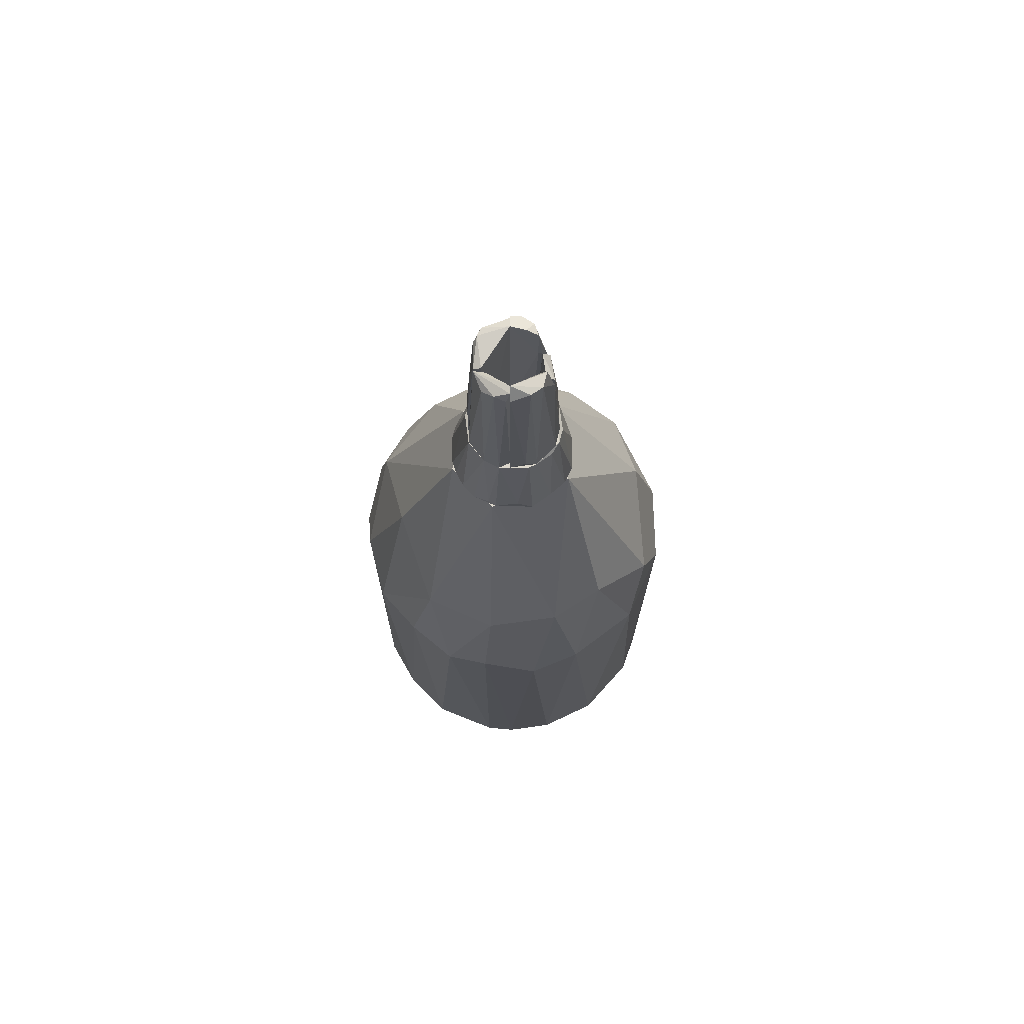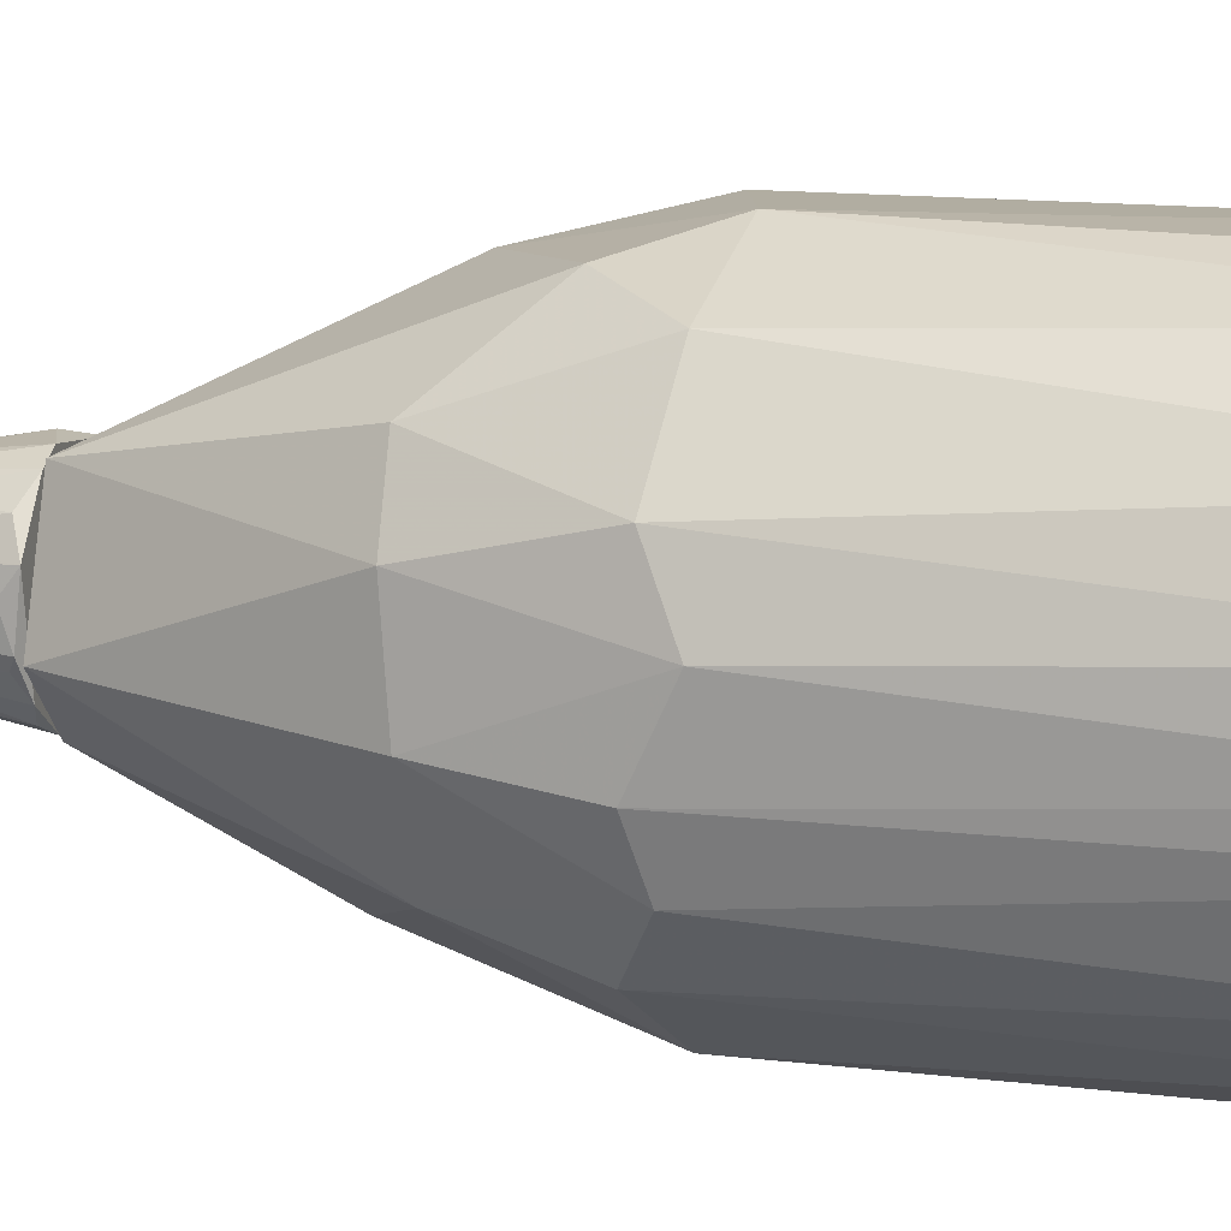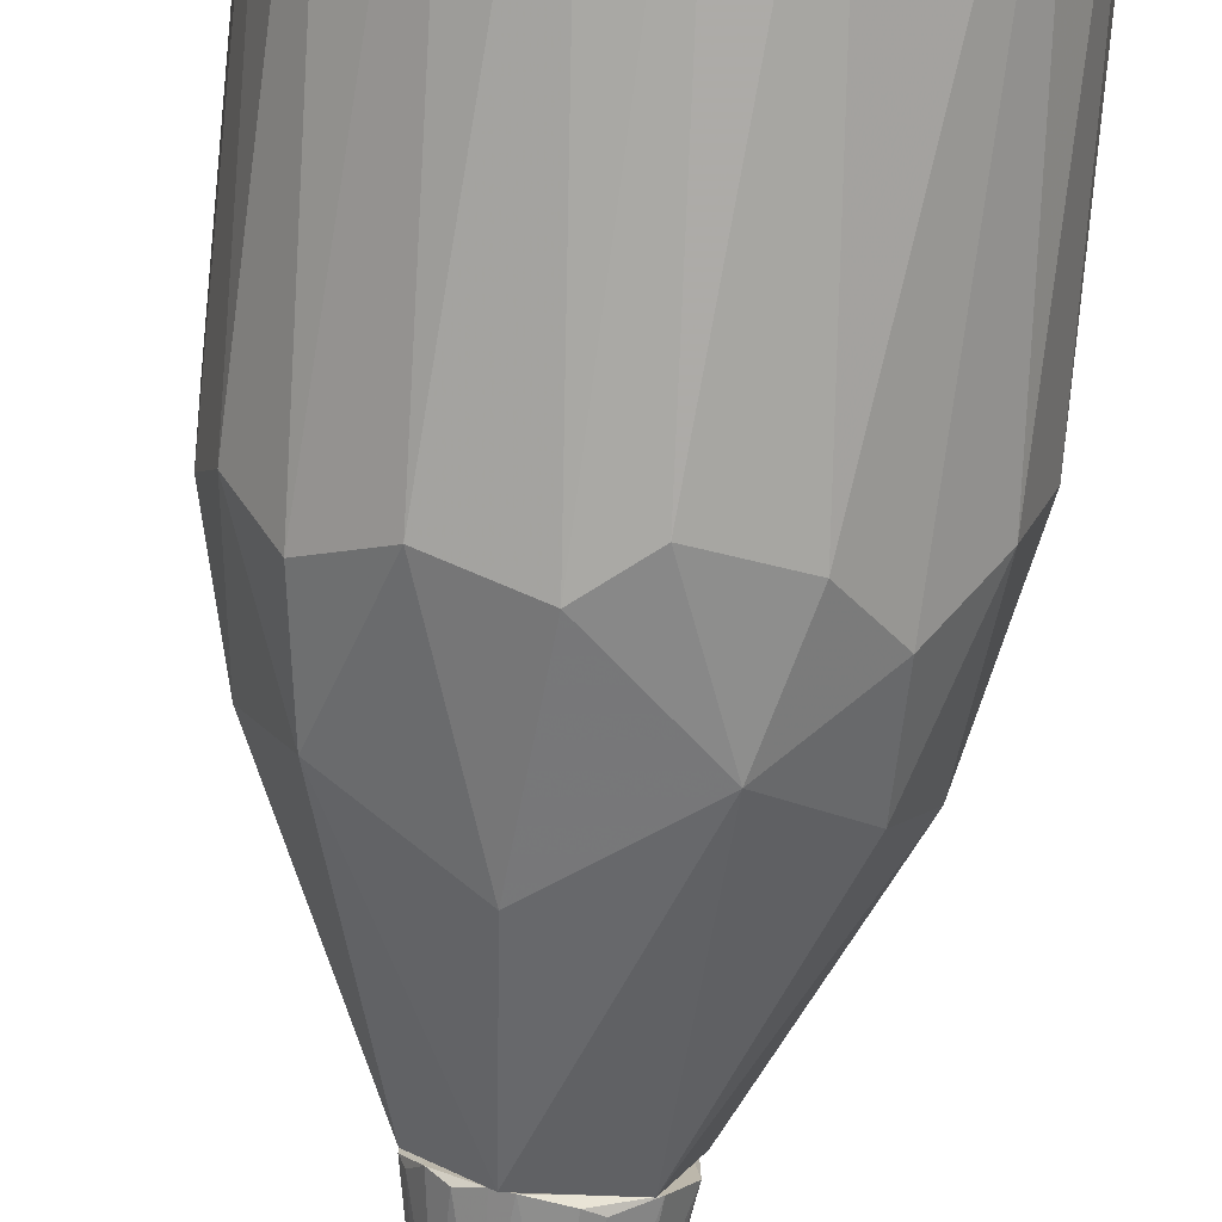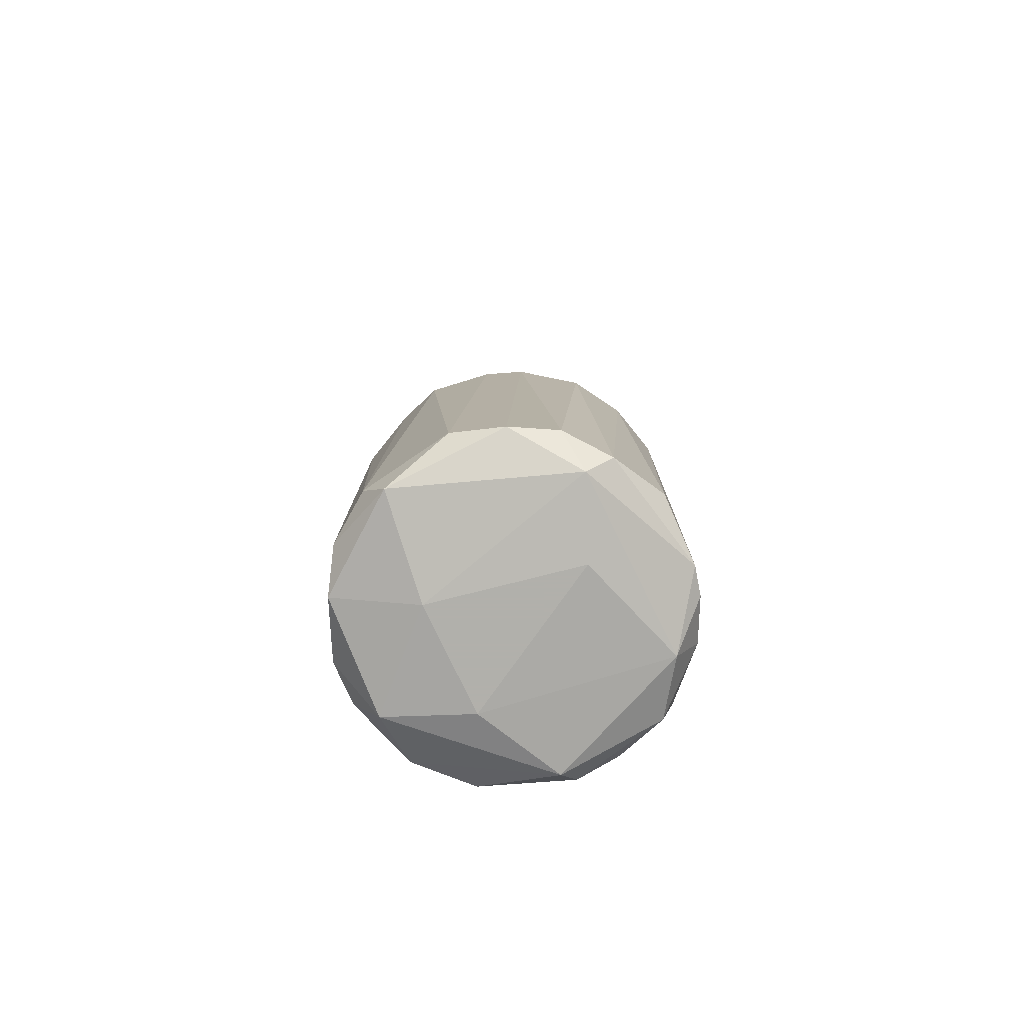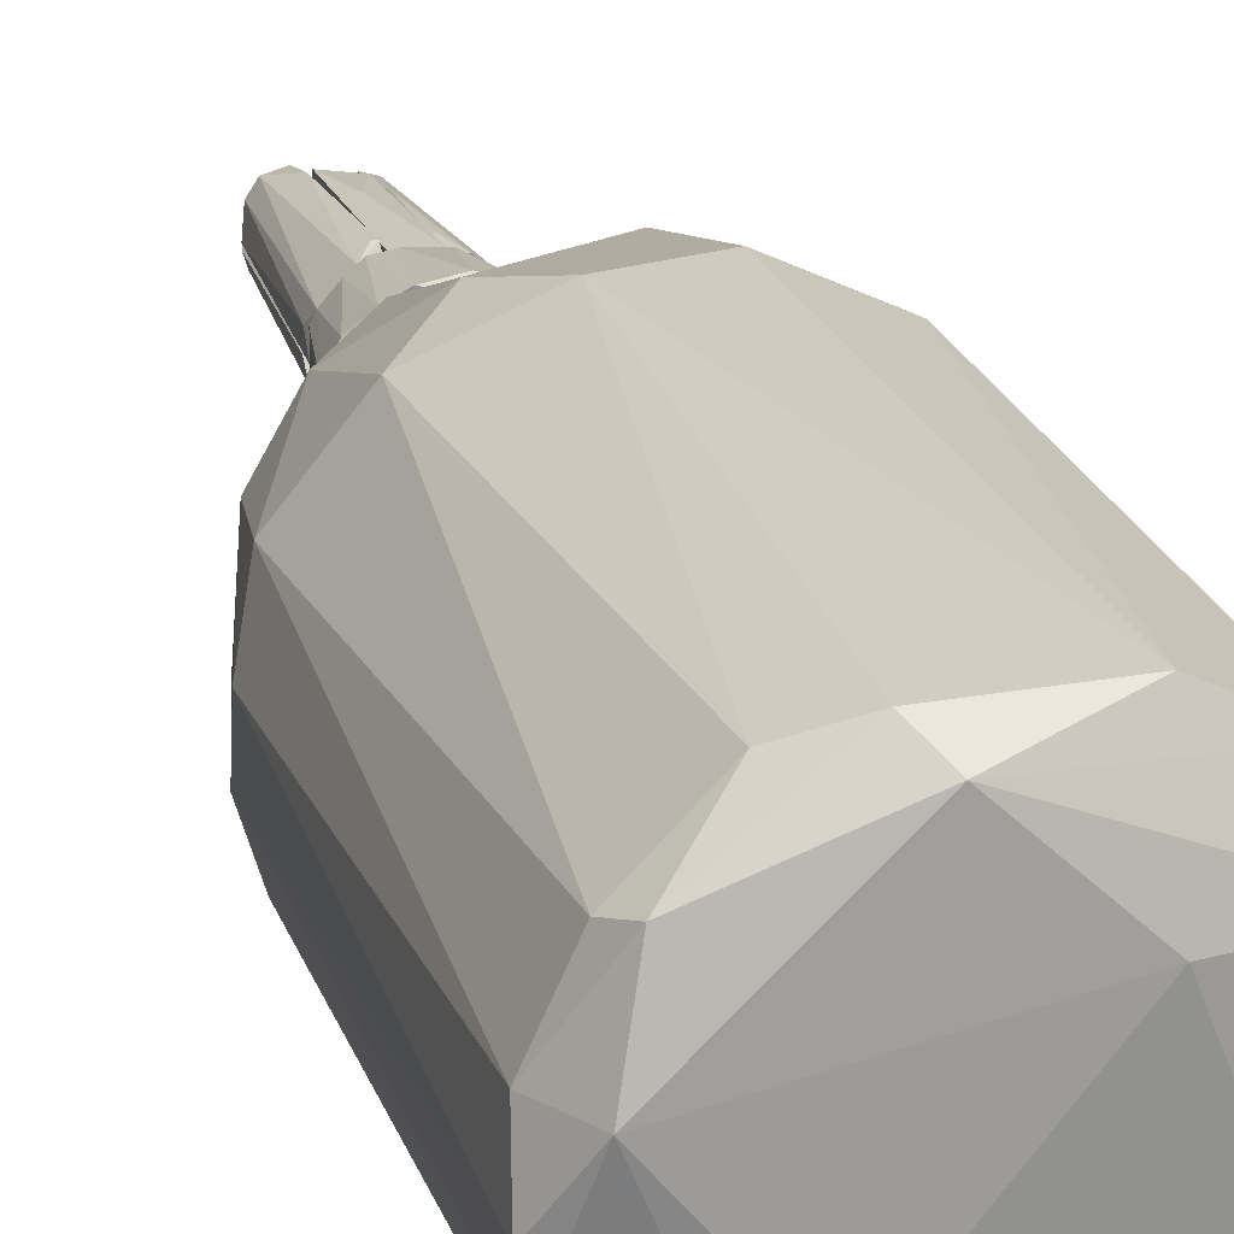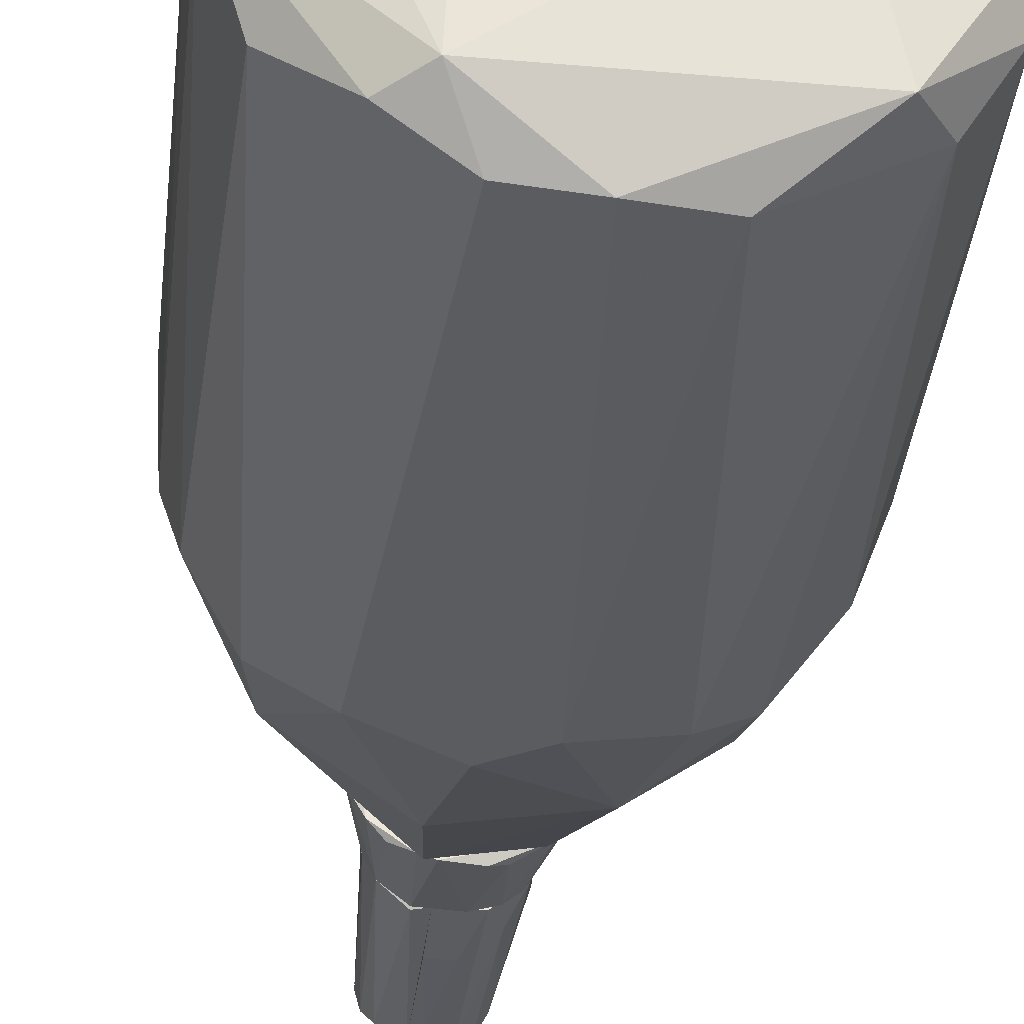
<metadata>
{"format":"obj","ext":"obj","renderer":"f3d","projection":"perspective","resolution":1024,"background":"white","views":[{"elev":73.0,"azim":-90.3,"up":"+Y"},{"elev":13.1,"azim":-74.6,"up":"+Z"},{"elev":-76.3,"azim":-5.8,"up":"+Z"},{"elev":-78.5,"azim":-175.8,"up":"+Y"},{"elev":23.8,"azim":-16.9,"up":"+Z"},{"elev":-34.5,"azim":-5.8,"up":"+Z"}]}
</metadata>
<code>
o convex_0
v 0.284 0.05756 0.02292
v -0.3221 -0.8584 -0.0052
v -0.315 -0.8654 -0.06151
v -0.1176 0.4241 -0.04036
v 0.08665 -0.8374 -0.3152
v 0.08665 -0.8513 0.3119
v -0.1176 -0.01293 0.2836
v -0.04015 -0.0763 -0.3152
v 0.3121 -0.8795 -0.05448
v 0.2135 -0.04824 -0.2307
v -0.315 -0.0904 -0.06151
v 0.2135 -0.02004 0.2273
v -0.2445 -0.8724 0.2062
v -0.1882 -0.8724 -0.2589
v 0.0937 0.4241 0.07936
v -0.2938 -0.09752 0.1357
v 0.291 -0.8372 0.1498
v 0.07961 0.4241 -0.09673
v -0.2375 -0.06932 -0.2166
v 0.07257 -0.9219 0.1568
v 0.07257 -0.08342 0.3119
v -0.08946 -0.8513 0.3119
v 0.1994 -0.8936 -0.2377
v -0.06128 0.4241 0.1075
v 0.3263 -0.175 0.001831
v 0.284 -0.1187 -0.1602
v 0.143 -0.1116 -0.2941
v -0.1317 -0.9219 -0.0897
v -0.2022 -0.1116 0.2555
v -0.06128 0.1704 -0.2306
v 0.2417 -0.8231 -0.2237
v -0.1036 -0.8513 -0.3082
v 0.1994 -0.8583 0.2555
v 0.284 -0.1538 0.1639
v -0.2586 0.09986 0.08633
v -0.2727 -0.8302 -0.1814
v 0.05848 0.107 0.2625
v -0.1529 -0.1045 -0.2871
v -0.06128 -0.1256 0.319
v 0.1007 0.05058 -0.2729
v 0.2628 0.1068 -0.06151
v -0.315 -0.8302 0.08633
v 0.1853 -0.1539 0.2696
v -0.04015 0.4241 -0.1179
v -0.2022 0.1068 0.178
v -0.2163 0.08563 -0.1743
v -0.3221 -0.1398 0.04408
v -0.06128 -0.9007 0.2837
v 0.2981 -0.8443 -0.139
v 0.3192 -0.8372 0.07227
v -0.2727 -0.9007 0.08633
v -0.167 -0.8231 0.2837
v 0.2417 -0.9006 0.1568
v -0.1388 -0.9077 -0.2448
v 0.1501 -0.9219 -0.04036
v -0.2727 0.08563 -0.04745
v -0.2938 -0.1116 -0.1391
v 0.0303 -0.1327 -0.3223
v 0.2769 0.001171 0.1286
v 0.1219 0.4241 0.02292
v -0.01197 -0.8584 -0.3223
v -0.2656 -0.8302 0.192
v 0.2135 0.09973 -0.1672
v 0.3192 -0.1468 -0.0686
f 49 26 64
f 3 2 11
f 4 15 18
f 15 4 24
f 23 5 31
f 10 26 31
f 5 27 31
f 27 10 31
f 33 17 34
f 24 4 35
f 14 3 36
f 19 14 36
f 12 15 37
f 21 12 37
f 15 24 37
f 24 7 37
f 14 19 38
f 30 8 38
f 8 32 38
f 32 14 38
f 6 21 39
f 22 6 39
f 7 29 39
f 37 7 39
f 21 37 39
f 10 27 40
f 8 30 40
f 21 6 43
f 12 21 43
f 6 33 43
f 34 12 43
f 33 34 43
f 4 18 44
f 18 40 44
f 40 30 44
f 7 24 45
f 16 29 45
f 29 7 45
f 35 16 45
f 24 35 45
f 38 19 46
f 30 38 46
f 4 44 46
f 44 30 46
f 11 2 47
f 16 35 47
f 2 42 47
f 42 16 47
f 22 13 48
f 6 22 48
f 33 6 48
f 9 23 49
f 23 31 49
f 31 26 49
f 9 25 50
f 25 34 50
f 34 17 50
f 2 3 51
f 28 20 51
f 42 2 51
f 13 42 51
f 48 13 51
f 20 48 51
f 13 22 52
f 22 39 52
f 39 29 52
f 17 33 53
f 48 20 53
f 33 48 53
f 9 50 53
f 50 17 53
f 3 14 54
f 14 32 54
f 51 3 54
f 28 51 54
f 23 9 55
f 20 28 55
f 9 53 55
f 53 20 55
f 54 23 55
f 28 54 55
f 35 4 56
f 4 46 56
f 11 47 56
f 47 35 56
f 3 11 57
f 36 3 57
f 19 36 57
f 46 19 57
f 56 46 57
f 11 56 57
f 27 5 58
f 8 40 58
f 40 27 58
f 15 12 59
f 25 1 59
f 12 34 59
f 34 25 59
f 18 15 60
f 1 41 60
f 41 18 60
f 59 1 60
f 15 59 60
f 5 23 61
f 32 8 61
f 23 54 61
f 54 32 61
f 58 5 61
f 8 58 61
f 29 16 62
f 42 13 62
f 16 42 62
f 13 52 62
f 52 29 62
f 26 10 63
f 10 40 63
f 40 18 63
f 18 41 63
f 41 26 63
f 1 25 64
f 25 9 64
f 41 1 64
f 26 41 64
f 9 49 64
o convex_1
v 0.01619 0.4453 0.1146
v -0.02606 0.4241 -0.118
v -0.04721 0.4241 -0.1109
v -0.04015 0.5792 -0.08273
v 0.1149 0.4241 -0.04749
v 0.08667 0.5792 0.04412
v -0.08245 0.5792 0.04412
v -0.1177 0.4241 0.03706
v 0.05143 0.5792 -0.07567
v 0.1008 0.4241 0.06524
v -0.04015 0.5792 0.08639
v -0.1106 0.4382 -0.04749
v -0.06833 0.4241 0.1005
v -0.08948 0.5792 -0.02634
v 0.0444 0.4382 -0.1109
v 0.03734 0.5792 0.08639
v 0.08667 0.5792 -0.0334
v 0.06552 0.4241 0.1005
v 0.08667 0.4241 -0.08976
v 0.1149 0.4523 0.01591
v -0.09654 0.4241 -0.07567
v 0.01619 0.5721 -0.08976
v -0.04015 0.4241 0.1146
v -0.09654 0.4382 0.0723
v 0.09373 0.5792 -0.00519
v -0.07539 0.5792 -0.05452
v -0.01197 0.5721 0.09345
v -0.07539 0.4312 -0.09682
v -0.1177 0.4453 0.008878
v -0.08948 0.5792 0.03003
v 0.06552 0.5651 0.0723
v 0.07258 0.5721 -0.06158
v 0.1149 0.4312 0.03706
v 0.02325 0.4312 -0.118
v -0.1177 0.4312 -0.0334
v -0.0613 0.5721 0.0723
f 88 77 100
f 66 67 68
f 67 66 69
f 70 68 71
f 67 69 72
f 68 70 73
f 72 69 74
f 70 71 75
f 72 74 77
f 71 68 78
f 70 75 80
f 73 70 81
f 77 74 82
f 80 65 82
f 69 66 83
f 79 73 83
f 67 72 85
f 66 68 86
f 68 73 86
f 73 79 86
f 75 77 87
f 82 65 87
f 77 82 87
f 71 72 88
f 72 77 88
f 69 81 89
f 81 70 89
f 70 84 89
f 84 69 89
f 78 68 90
f 76 78 90
f 85 76 90
f 65 80 91
f 80 75 91
f 87 65 91
f 75 87 91
f 68 67 92
f 67 85 92
f 90 68 92
f 85 90 92
f 78 93 94
f 72 71 94
f 71 78 94
f 93 72 94
f 74 70 95
f 70 80 95
f 82 74 95
f 80 82 95
f 81 69 96
f 73 81 96
f 69 83 96
f 83 73 96
f 70 74 97
f 74 69 97
f 84 70 97
f 69 84 97
f 83 66 98
f 79 83 98
f 66 86 98
f 86 79 98
f 78 76 99
f 85 72 99
f 76 85 99
f 72 93 99
f 93 78 99
f 75 71 100
f 77 75 100
f 71 88 100
o convex_2
v -0.07539 0.5792 -0.05453
v -0.05426 0.9104 -0.005208
v -0.01903 0.8822 -0.04748
v -0.05426 0.5792 -0.005208
v -0.01903 0.5792 -0.08273
v -0.05426 0.8822 -0.05453
v -0.08949 0.6074 -0.005208
v -0.07539 0.8892 -0.01226
v -0.01903 0.5792 -0.04748
v -0.01903 0.8892 -0.06862
v -0.04017 0.5862 -0.08273
v -0.08949 0.5792 -0.02636
v -0.06835 0.8963 -0.03341
v -0.06835 0.9104 -0.005208
f 113 108 114
f 103 102 104
f 104 101 105
f 104 102 107
f 103 104 109
f 104 105 109
f 105 103 109
f 102 103 110
f 103 105 110
f 106 110 111
f 105 101 111
f 101 106 111
f 110 105 111
f 101 104 112
f 104 107 112
f 107 108 112
f 112 108 113
f 106 101 113
f 110 106 113
f 101 112 113
f 110 113 114
f 107 102 114
f 108 107 114
f 102 110 114
o convex_3
v -0.08949 0.6004 0.02299
v -0.01903 0.6144 0.08641
v -0.02608 0.6144 0.08641
v -0.05426 0.9104 -0.005208
v -0.05426 0.5792 -0.005208
v -0.05426 0.9033 0.05117
v -0.01903 0.8822 0.05117
v -0.07539 0.8892 -0.005208
v -0.04722 0.5792 0.07935
v -0.01903 0.5792 0.05821
v -0.08949 0.5792 -0.005208
v -0.02608 0.8399 0.07231
v -0.08244 0.5792 0.04411
v -0.06835 0.9033 0.03004
v -0.02608 0.9033 0.05821
f 126 121 129
f 119 118 121
f 118 119 122
f 116 117 123
f 119 121 124
f 121 116 124
f 116 123 124
f 123 119 124
f 115 122 125
f 122 119 125
f 119 123 125
f 117 116 126
f 116 121 126
f 123 117 126
f 120 123 126
f 123 120 127
f 115 125 127
f 125 123 127
f 120 118 128
f 122 115 128
f 118 122 128
f 115 127 128
f 127 120 128
f 118 120 129
f 121 118 129
f 120 126 129
o convex_4
v 0.08669 0.6356 -0.01931
v -0.01902 0.5792 -0.08273
v 0.03735 0.5792 -0.08273
v 0.03735 0.9104 -0.06157
v 0.05144 0.9174 -0.005208
v 0.0444 0.5792 -0.005208
v -0.01902 0.9033 -0.05453
v -0.01902 0.5792 -0.04748
v 0.06553 0.8751 -0.04046
v -0.00492 0.8399 -0.07568
v 0.07962 0.5792 -0.04748
v 0.07258 0.9033 -0.005208
v 0.08669 0.5792 -0.005208
v 0.05849 0.6426 -0.06862
v -0.01902 0.8963 -0.06862
v 0.03031 0.8963 -0.06862
v 0.05144 0.9104 -0.05453
v 0.01622 0.6849 -0.08273
v -0.01902 0.6849 -0.08273
f 139 147 148
f 131 132 135
f 134 133 136
f 131 135 137
f 135 134 137
f 136 131 137
f 134 136 137
f 135 132 140
f 138 130 140
f 134 135 141
f 130 138 141
f 140 130 142
f 135 140 142
f 141 135 142
f 130 141 142
f 140 132 143
f 138 140 143
f 131 136 144
f 136 133 144
f 139 144 145
f 143 132 145
f 144 133 145
f 145 133 146
f 133 134 146
f 134 141 146
f 141 138 146
f 138 143 146
f 143 145 146
f 132 131 147
f 139 145 147
f 145 132 147
f 131 144 148
f 144 139 148
f 147 131 148
o convex_5
v 0.002122 0.7553 0.07936
v -0.01902 0.5792 0.05822
v 0.02326 0.5792 0.04412
v 0.03031 0.5792 0.08641
v 0.02326 0.861 0.05117
v -0.01902 0.854 0.05822
v -0.01902 0.5792 0.08641
v 0.03031 0.8399 0.06527
v -0.01902 0.8469 0.07231
v 0.03031 0.5792 0.04412
f 153 156 158
f 150 151 152
f 153 151 154
f 151 150 154
f 150 152 155
f 152 149 155
f 154 150 155
f 149 152 156
f 153 154 157
f 155 149 157
f 154 155 157
f 149 156 157
f 156 153 157
f 152 151 158
f 151 153 158
f 156 152 158
o convex_6
v 0.0444 0.9174 0.02299
v 0.03736 0.6356 0.07936
v 0.03031 0.6356 0.07936
v 0.0444 0.5792 -0.005208
v 0.08669 0.5792 0.04411
v 0.07259 0.9104 -0.005208
v 0.08669 0.5792 -0.005208
v 0.0585 0.9104 0.03708
v 0.03031 0.847 0.05117
v 0.05145 0.5792 0.07936
v 0.05145 0.9174 -0.005208
v 0.03031 0.5792 0.03708
v 0.07259 0.9104 0.01593
v 0.03736 0.7976 0.06526
v 0.03031 0.847 0.04411
v 0.08669 0.6567 0.00889
v 0.07259 0.6215 0.05821
v 0.03031 0.5792 0.07936
v 0.03736 0.9104 0.04411
f 169 173 177
f 163 162 165
f 162 164 165
f 160 161 168
f 162 163 168
f 164 162 169
f 161 167 170
f 162 168 170
f 159 166 171
f 166 163 171
f 169 159 171
f 164 169 171
f 161 160 172
f 167 161 172
f 160 168 172
f 168 166 172
f 169 162 173
f 170 167 173
f 162 170 173
f 163 165 174
f 165 164 174
f 171 163 174
f 164 171 174
f 163 166 175
f 168 163 175
f 166 168 175
f 168 161 176
f 161 170 176
f 170 168 176
f 166 159 177
f 159 169 177
f 167 172 177
f 172 166 177
f 173 167 177

</code>
